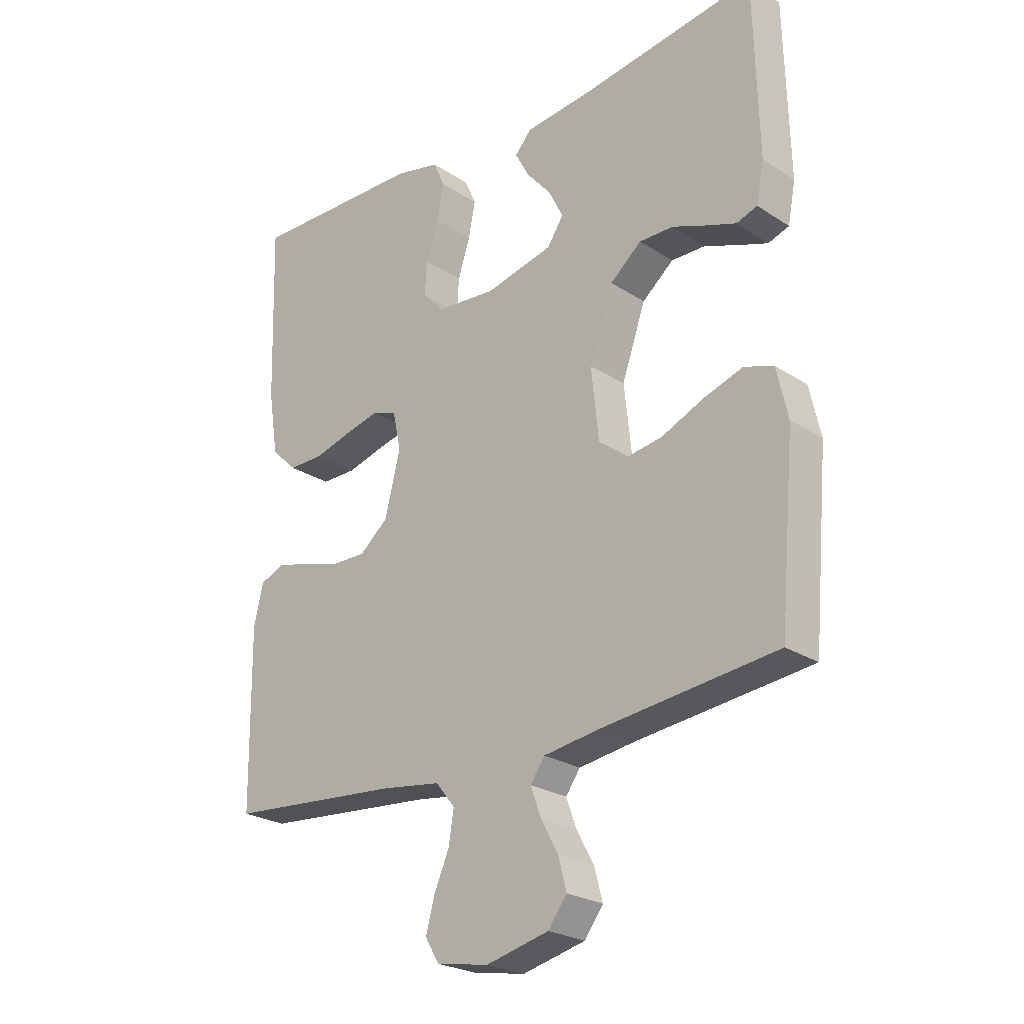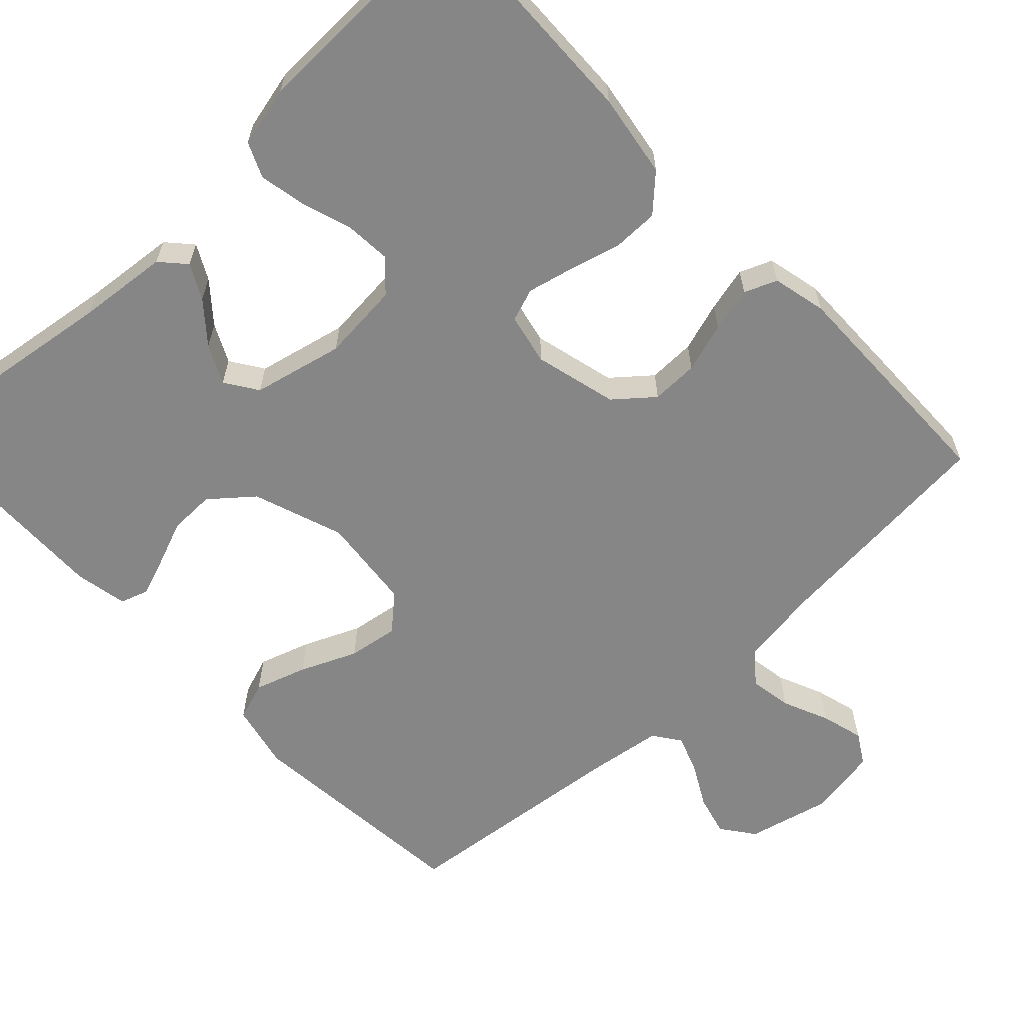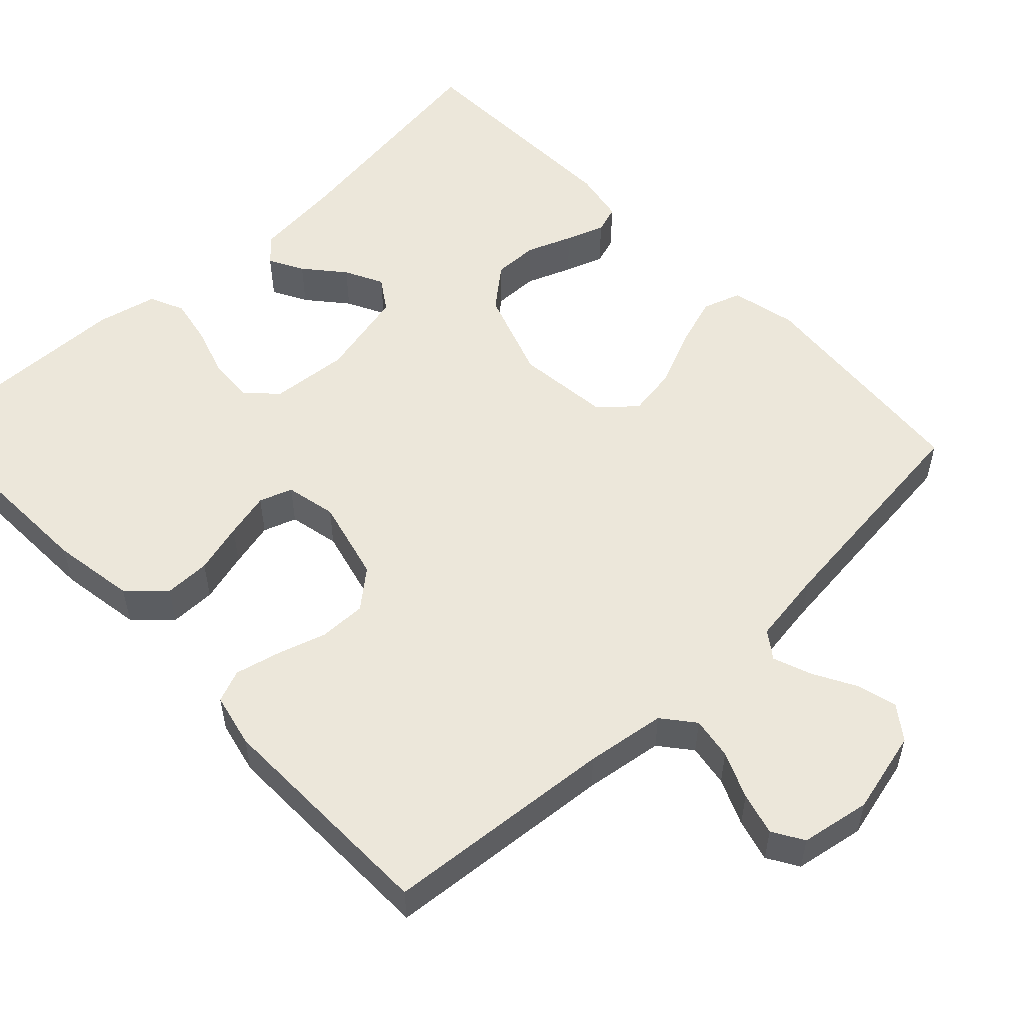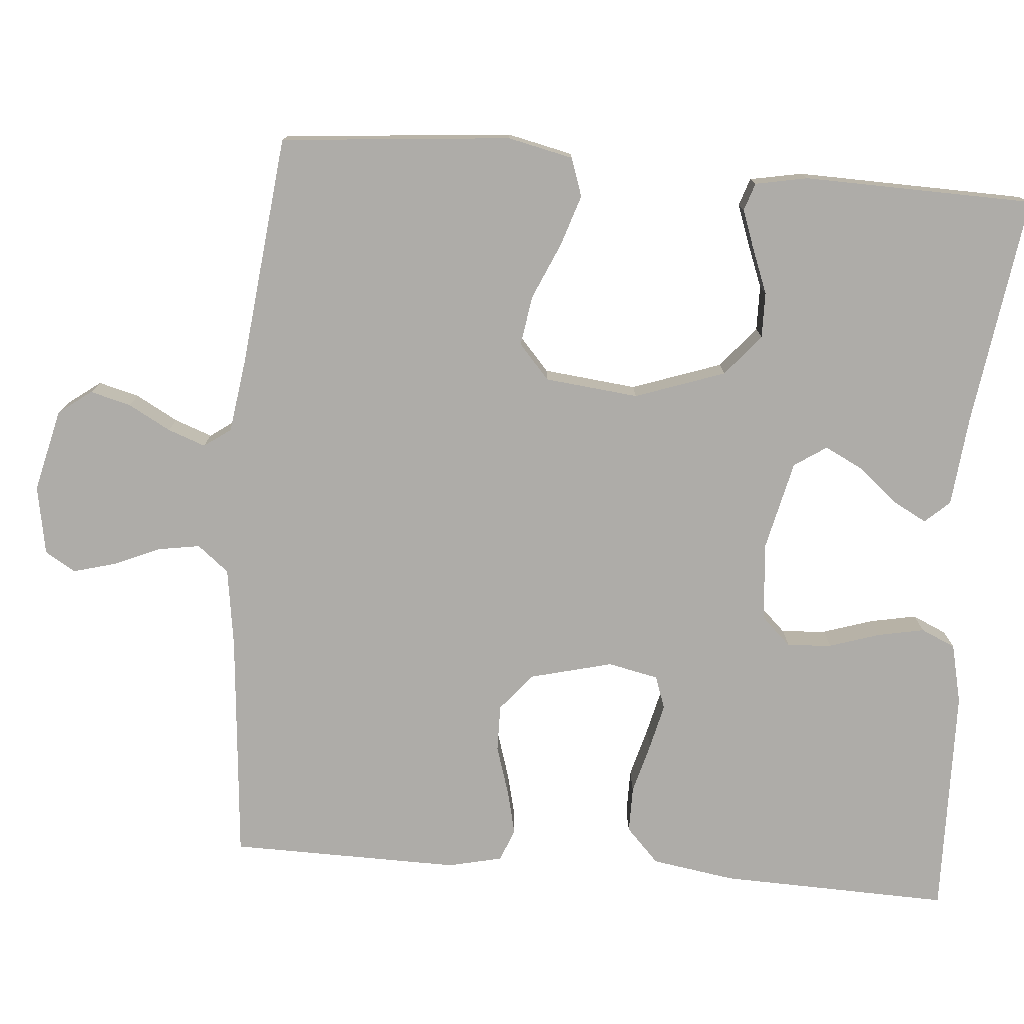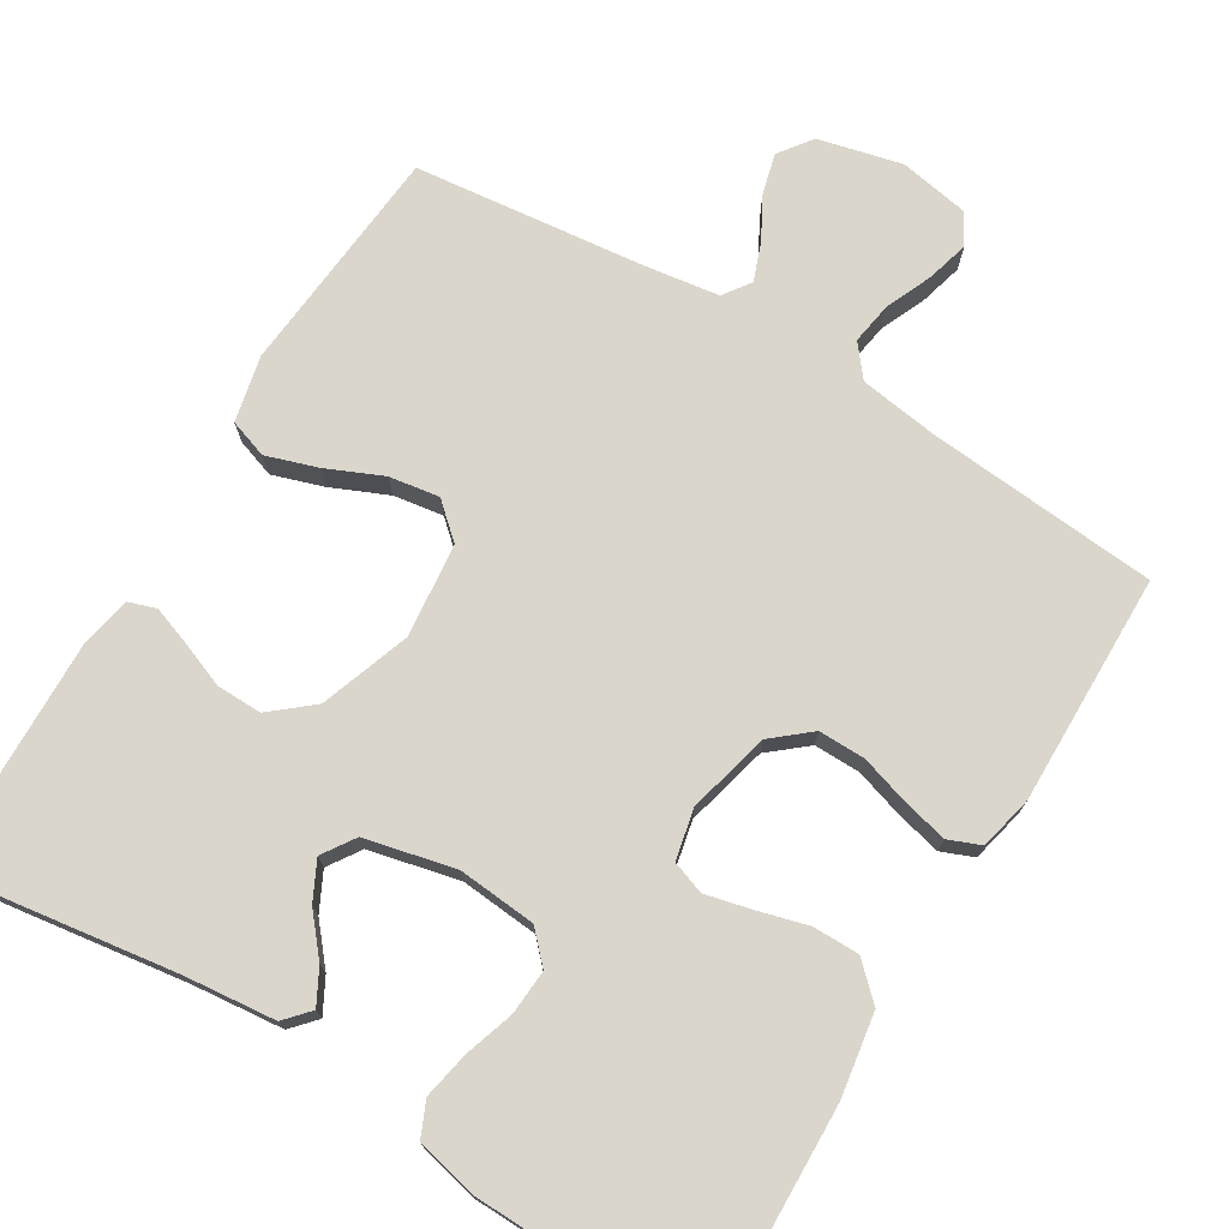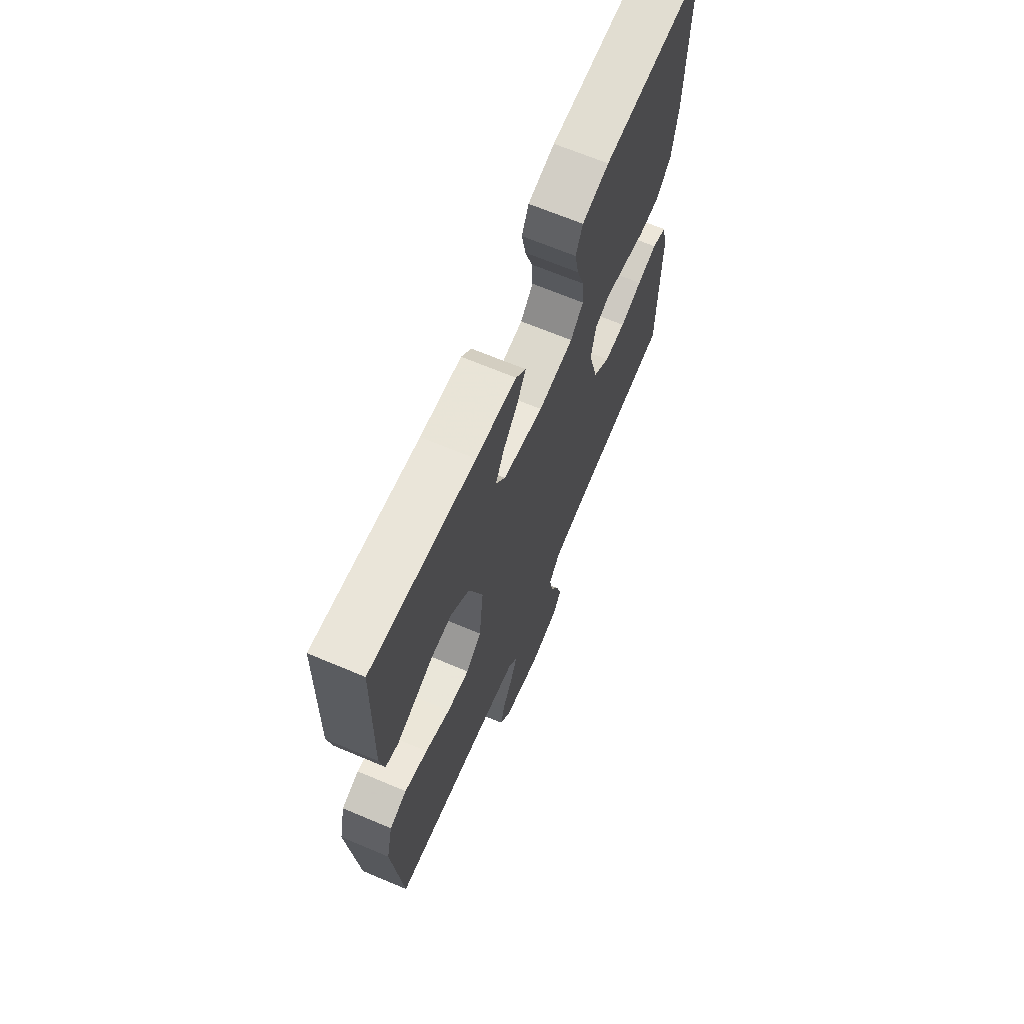
<metadata>
{"format":"obj","ext":"obj","renderer":"f3d","projection":"perspective","resolution":1024,"background":"white","views":[{"elev":-24.6,"azim":-136.7,"up":"+Z"},{"elev":-62.1,"azim":43.4,"up":"+Y"},{"elev":53.8,"azim":136.4,"up":"+Y"},{"elev":-76.8,"azim":-94.7,"up":"+Y"},{"elev":74.0,"azim":31.2,"up":"+Y"},{"elev":67.5,"azim":-67.1,"up":"+Z"}]}
</metadata>
<code>
v -0.5 0.07 0.5
v -0.2 0.07 0.457
v -0.082 0.07 0.445
v -0.053 0.07 0.413
v -0.077 0.07 0.368
v -0.12 0.07 0.317
v -0.145 0.07 0.267
v -0.117 0.07 0.225
v 0 0.07 0.198
v 0.102 0.07 0.207
v 0.139 0.07 0.246
v 0.135 0.07 0.304
v 0.114 0.07 0.369
v 0.102 0.07 0.43
v 0.122 0.07 0.475
v 0.2 0.07 0.493
v 0.5 0.07 0.5
v 0.491 0.07 0.2
v 0.474 0.07 0.092
v 0.429 0.07 0.049
v 0.369 0.07 0.049
v 0.303 0.07 0.067
v 0.244 0.07 0.081
v 0.201 0.07 0.066
v 0.187 0.07 0
v 0.214 0.07 -0.107
v 0.263 0.07 -0.148
v 0.324 0.07 -0.147
v 0.388 0.07 -0.127
v 0.446 0.07 -0.113
v 0.488 0.07 -0.13
v 0.504 0.07 -0.2
v 0.5 0.07 -0.5
v 0.2 0.07 -0.526
v 0.097 0.07 -0.541
v 0.064 0.07 -0.582
v 0.073 0.07 -0.637
v 0.099 0.07 -0.697
v 0.114 0.07 -0.752
v 0.09 0.07 -0.792
v 0 0.07 -0.808
v -0.108 0.07 -0.782
v -0.14 0.07 -0.739
v -0.126 0.07 -0.686
v -0.096 0.07 -0.631
v -0.078 0.07 -0.582
v -0.103 0.07 -0.547
v -0.2 0.07 -0.533
v -0.5 0.07 -0.5
v -0.527 0.07 -0.2
v -0.508 0.07 -0.115
v -0.458 0.07 -0.098
v -0.391 0.07 -0.12
v -0.318 0.07 -0.152
v -0.253 0.07 -0.162
v -0.208 0.07 -0.122
v -0.195 0.07 0
v -0.236 0.07 0.117
v -0.29 0.07 0.162
v -0.349 0.07 0.161
v -0.408 0.07 0.138
v -0.458 0.07 0.12
v -0.494 0.07 0.132
v -0.507 0.07 0.2
v -0.5 0 0.5
v -0.2 0 0.457
v -0.082 0 0.445
v -0.053 0 0.413
v -0.077 0 0.368
v -0.12 0 0.317
v -0.145 0 0.267
v -0.117 0 0.225
v 0 0 0.198
v 0.102 0 0.207
v 0.139 0 0.246
v 0.135 0 0.304
v 0.114 0 0.369
v 0.102 0 0.43
v 0.122 0 0.475
v 0.2 0 0.493
v 0.5 0 0.5
v 0.491 0 0.2
v 0.474 0 0.092
v 0.429 0 0.049
v 0.369 0 0.049
v 0.303 0 0.067
v 0.244 0 0.081
v 0.201 0 0.066
v 0.187 0 0
v 0.214 0 -0.107
v 0.263 0 -0.148
v 0.324 0 -0.147
v 0.388 0 -0.127
v 0.446 0 -0.113
v 0.488 0 -0.13
v 0.504 0 -0.2
v 0.5 0 -0.5
v 0.2 0 -0.526
v 0.097 0 -0.541
v 0.064 0 -0.582
v 0.073 0 -0.637
v 0.099 0 -0.697
v 0.114 0 -0.752
v 0.09 0 -0.792
v 0 0 -0.808
v -0.108 0 -0.782
v -0.14 0 -0.739
v -0.126 0 -0.686
v -0.096 0 -0.631
v -0.078 0 -0.582
v -0.103 0 -0.547
v -0.2 0 -0.533
v -0.5 0 -0.5
v -0.527 0 -0.2
v -0.508 0 -0.115
v -0.458 0 -0.098
v -0.391 0 -0.12
v -0.318 0 -0.152
v -0.253 0 -0.162
v -0.208 0 -0.122
v -0.195 0 0
v -0.236 0 0.117
v -0.29 0 0.162
v -0.349 0 0.161
v -0.408 0 0.138
v -0.458 0 0.12
v -0.494 0 0.132
v -0.507 0 0.2
f 64 1 2
f 63 64 2
f 62 63 2
f 61 62 2
f 60 61 2
f 4 5 6
f 3 4 6
f 2 3 6
f 60 2 6
f 59 60 6
f 58 59 6 7
f 57 58 7 8
f 56 57 8 9
f 52 53 54
f 51 52 54
f 50 51 54
f 49 50 54
f 48 49 54
f 47 48 54 55
f 46 47 55 56
f 43 44 45
f 42 43 45
f 41 42 45
f 40 41 45
f 39 40 45
f 38 39 45
f 37 38 45
f 36 37 45 46
f 56 9 10
f 46 56 10
f 36 46 10
f 35 36 10
f 32 33 34
f 31 32 34
f 30 31 34
f 29 30 34
f 28 29 34
f 27 28 34 35
f 20 21 22
f 19 20 22
f 18 19 22
f 17 18 22
f 16 17 22
f 15 16 22
f 14 15 22
f 13 14 22
f 12 13 22
f 11 12 22 23
f 10 11 23 24
f 26 27 35
f 25 26 35 10
f 10 24 25
f 66 65 128
f 66 128 127
f 66 127 126
f 66 126 125
f 66 125 124
f 70 69 68
f 70 68 67
f 70 67 66
f 70 66 124
f 70 124 123
f 71 70 123 122
f 72 71 122 121
f 73 72 121 120
f 118 117 116
f 118 116 115
f 118 115 114
f 118 114 113
f 118 113 112
f 119 118 112 111
f 120 119 111 110
f 109 108 107
f 109 107 106
f 109 106 105
f 109 105 104
f 109 104 103
f 109 103 102
f 109 102 101
f 110 109 101 100
f 74 73 120
f 74 120 110
f 74 110 100
f 74 100 99
f 98 97 96
f 98 96 95
f 98 95 94
f 98 94 93
f 98 93 92
f 99 98 92 91
f 86 85 84
f 86 84 83
f 86 83 82
f 86 82 81
f 86 81 80
f 86 80 79
f 86 79 78
f 86 78 77
f 86 77 76
f 87 86 76 75
f 88 87 75 74
f 99 91 90
f 74 99 90 89
f 89 88 74
f 1 65 66 2
f 2 66 67 3
f 3 67 68 4
f 4 68 69 5
f 5 69 70 6
f 6 70 71 7
f 7 71 72 8
f 8 72 73 9
f 9 73 74 10
f 10 74 75 11
f 11 75 76 12
f 12 76 77 13
f 13 77 78 14
f 14 78 79 15
f 15 79 80 16
f 16 80 81 17
f 17 81 82 18
f 18 82 83 19
f 19 83 84 20
f 20 84 85 21
f 21 85 86 22
f 22 86 87 23
f 23 87 88 24
f 24 88 89 25
f 25 89 90 26
f 26 90 91 27
f 27 91 92 28
f 28 92 93 29
f 29 93 94 30
f 30 94 95 31
f 31 95 96 32
f 32 96 97 33
f 33 97 98 34
f 34 98 99 35
f 35 99 100 36
f 36 100 101 37
f 37 101 102 38
f 38 102 103 39
f 39 103 104 40
f 40 104 105 41
f 41 105 106 42
f 42 106 107 43
f 43 107 108 44
f 44 108 109 45
f 45 109 110 46
f 46 110 111 47
f 47 111 112 48
f 48 112 113 49
f 49 113 114 50
f 50 114 115 51
f 51 115 116 52
f 52 116 117 53
f 53 117 118 54
f 54 118 119 55
f 55 119 120 56
f 56 120 121 57
f 57 121 122 58
f 58 122 123 59
f 59 123 124 60
f 60 124 125 61
f 61 125 126 62
f 62 126 127 63
f 63 127 128 64
f 64 128 65 1

</code>
